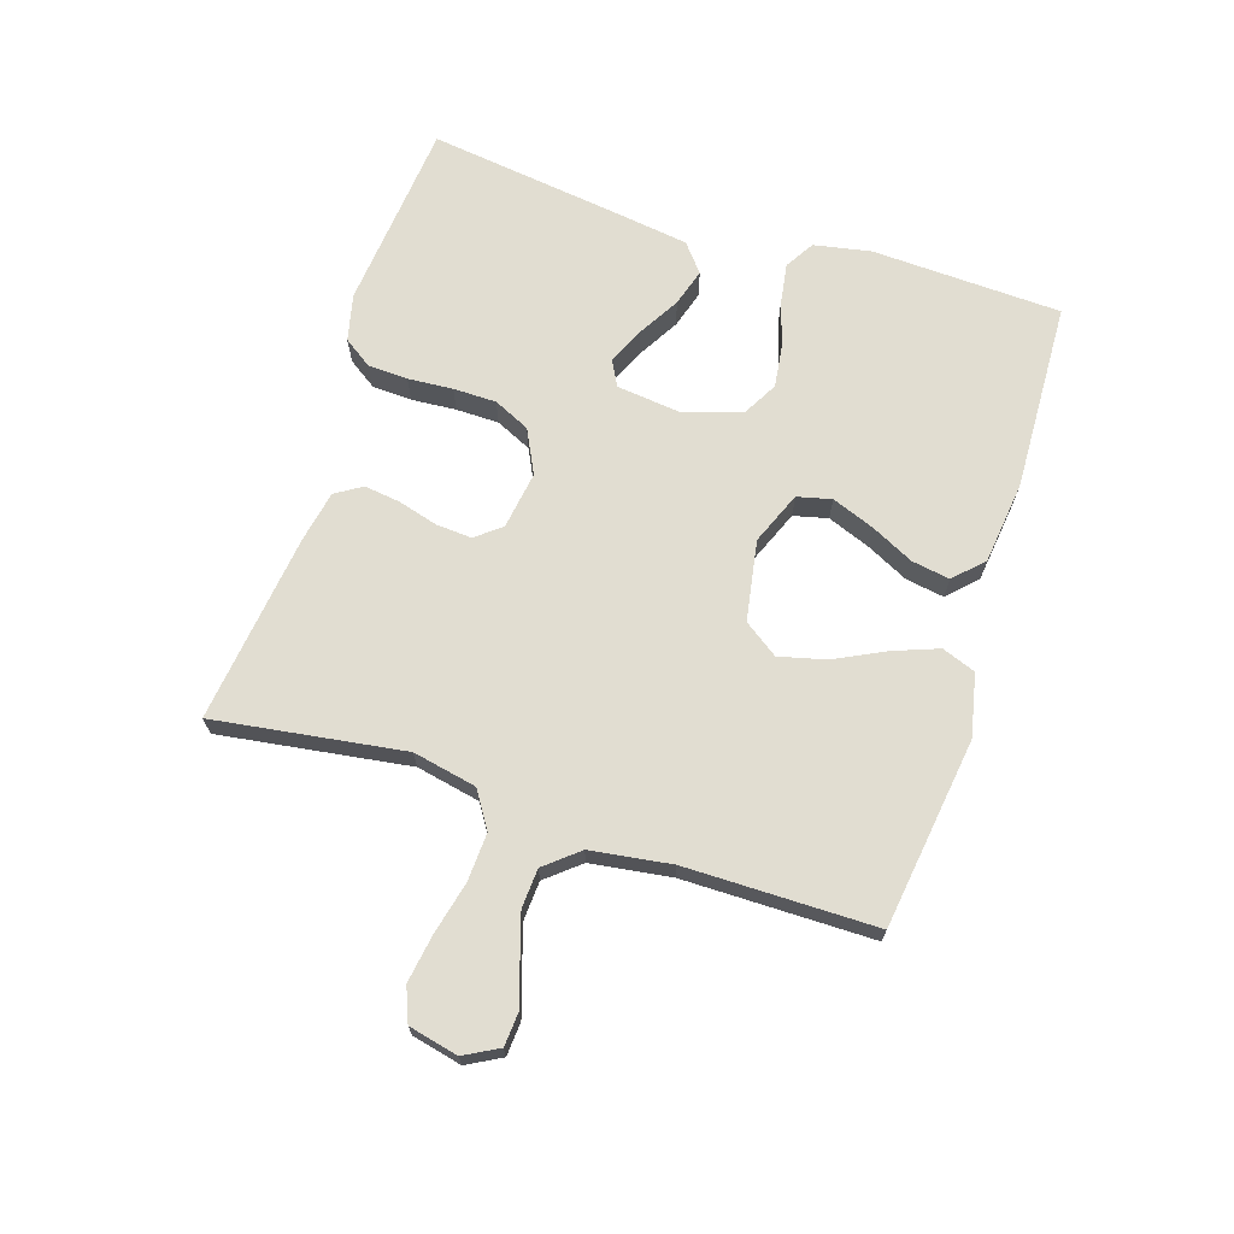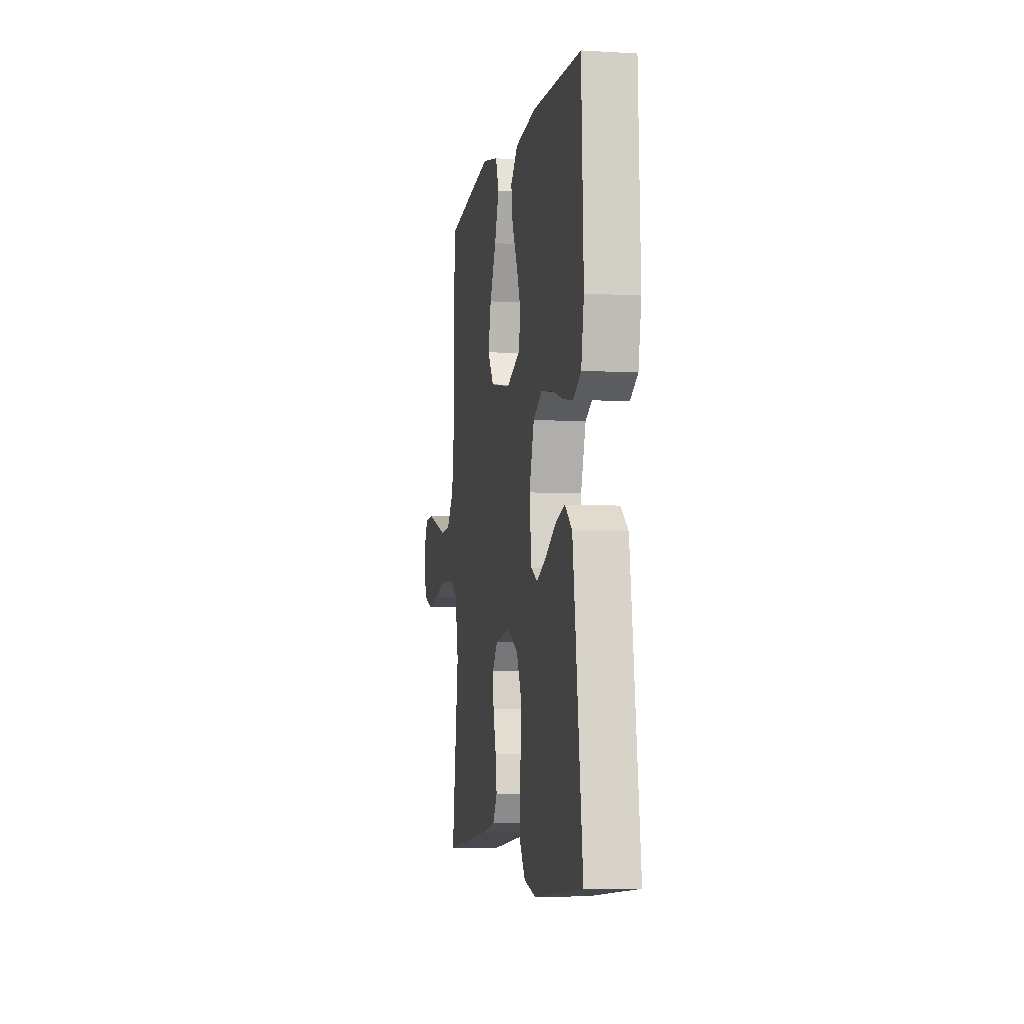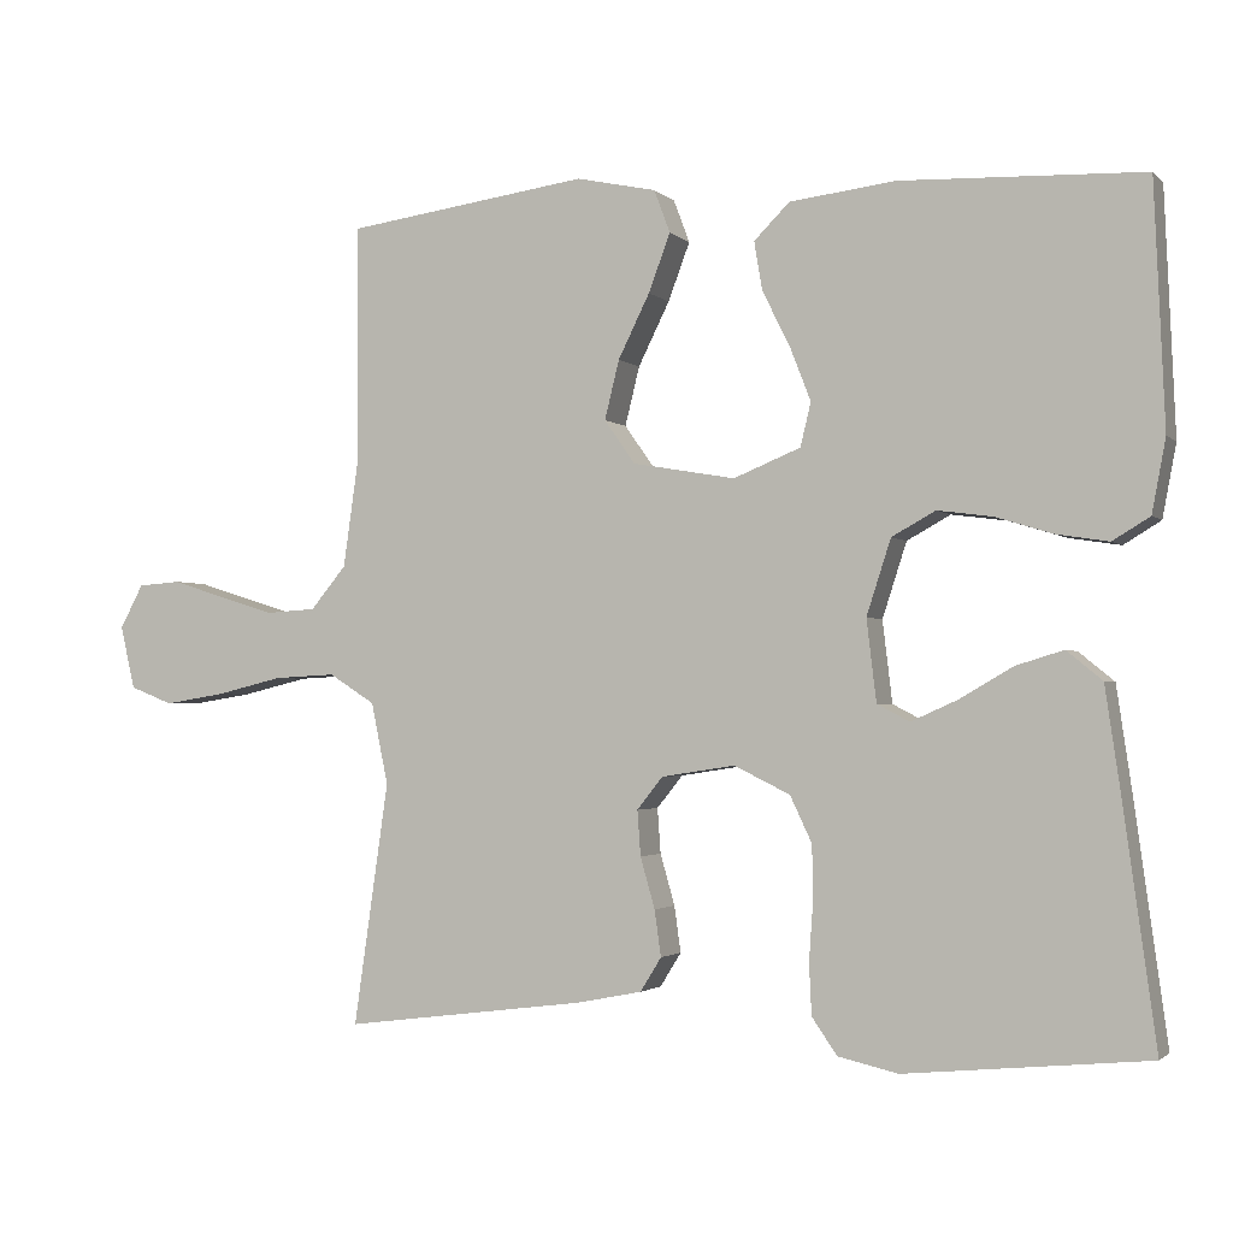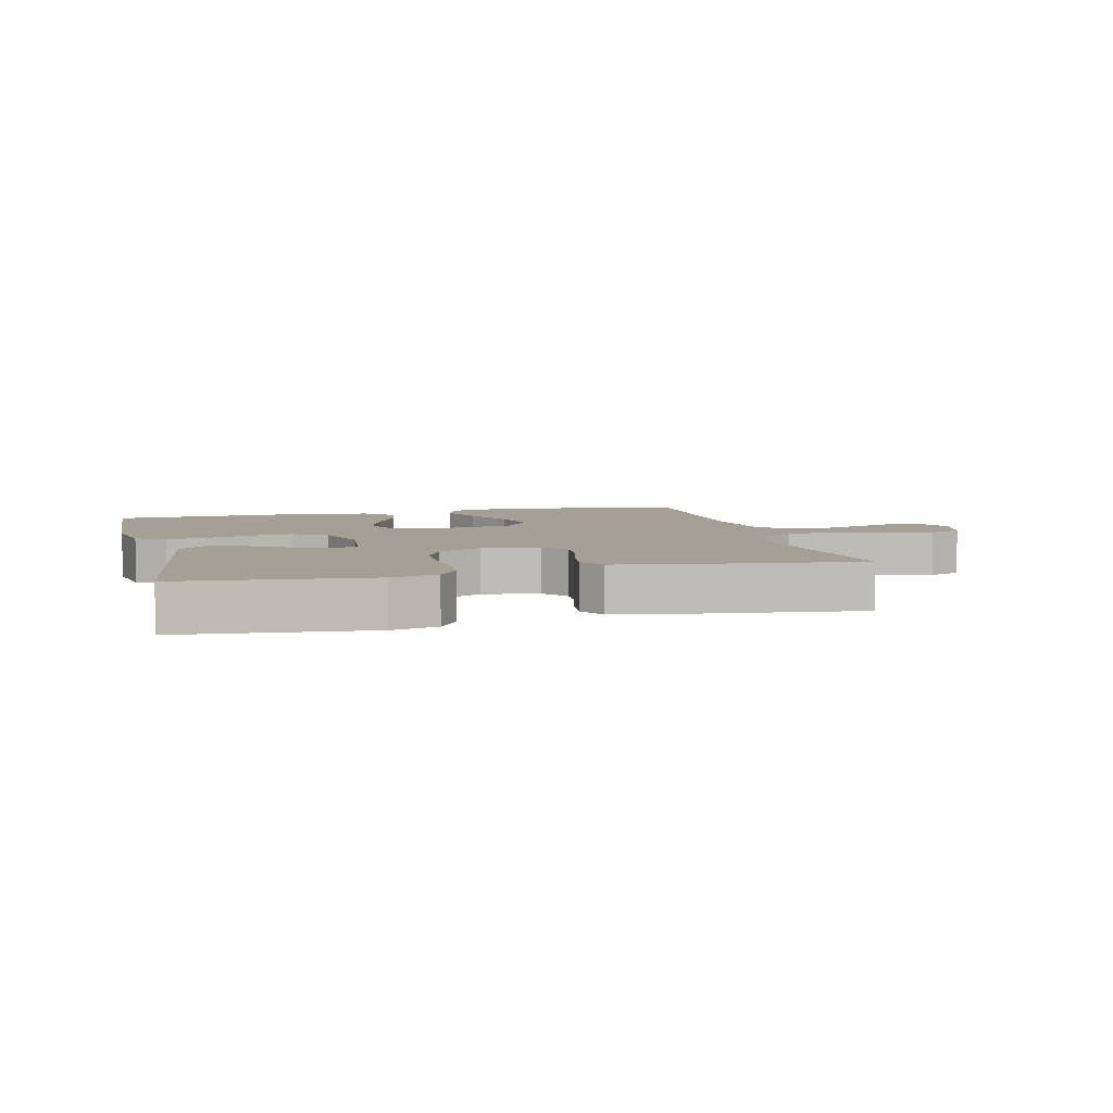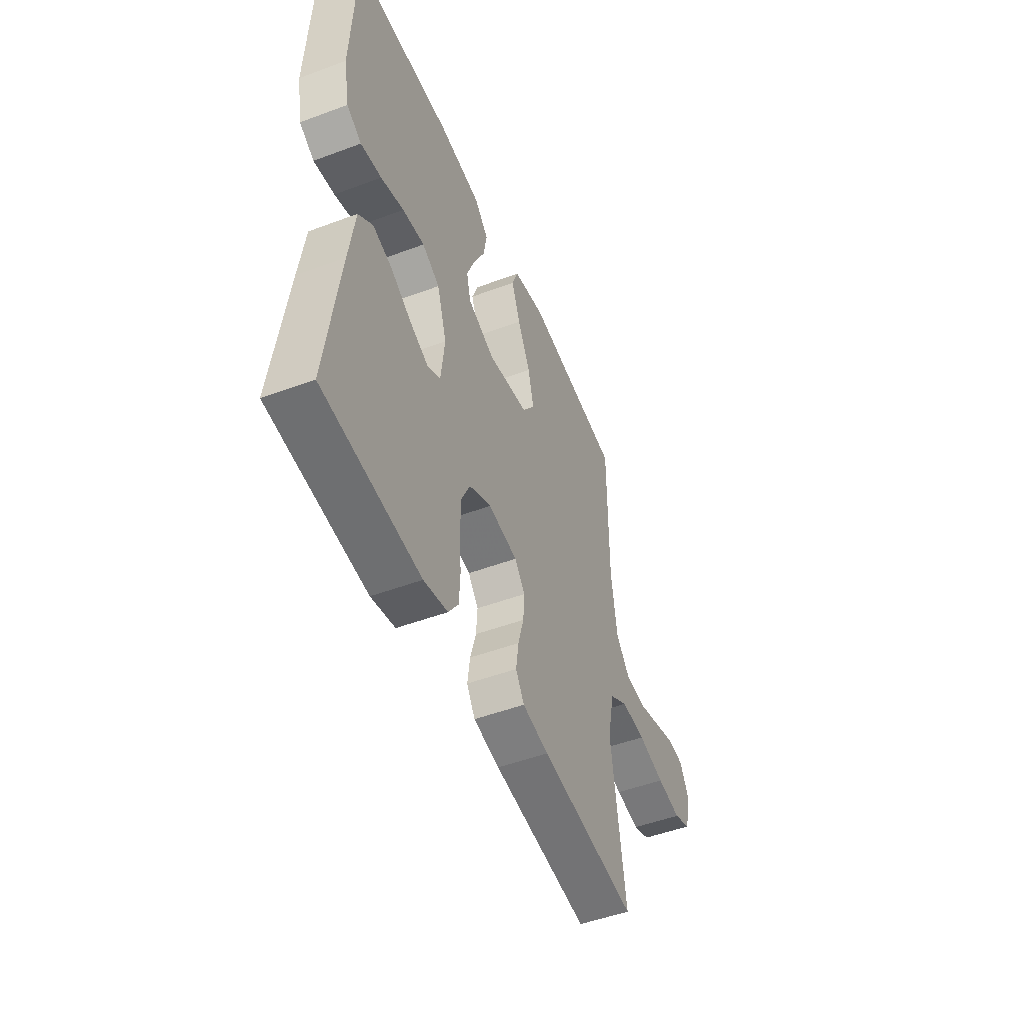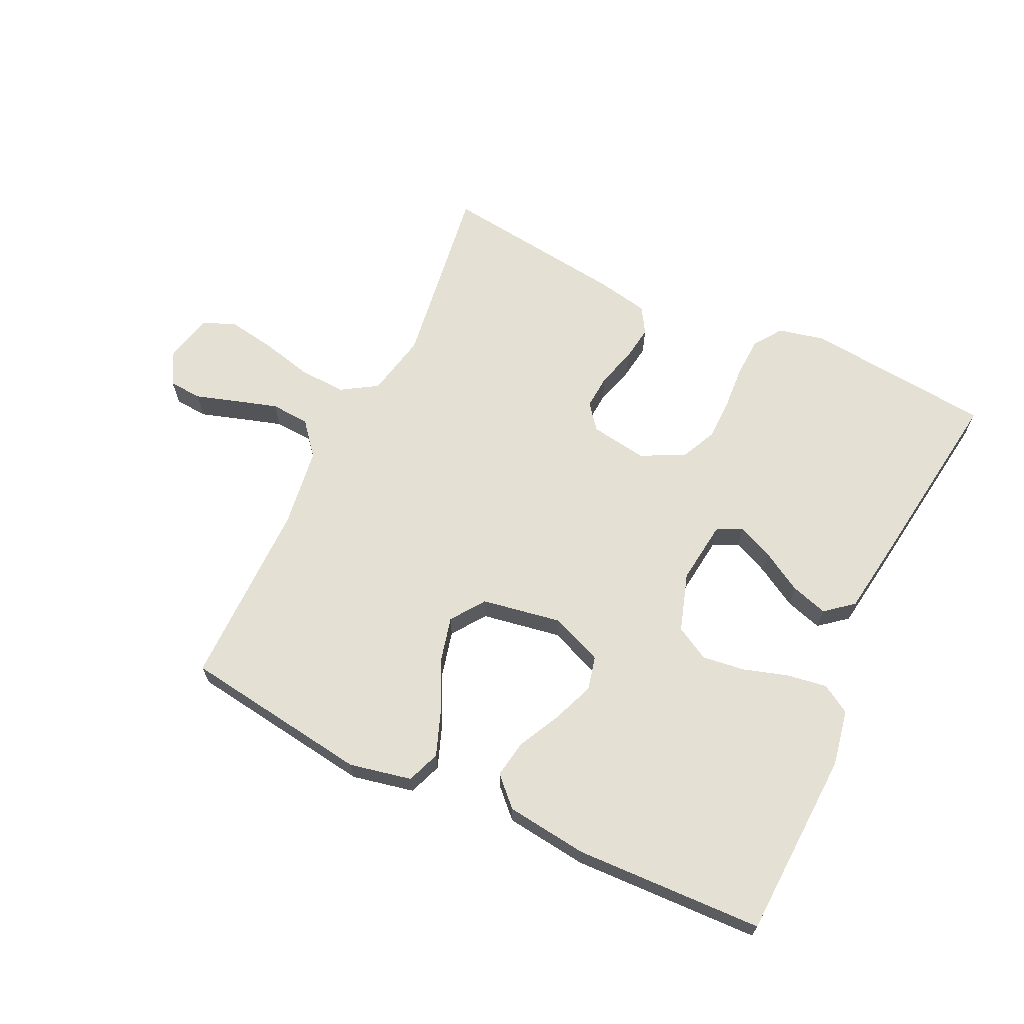
<metadata>
{"format":"obj","ext":"obj","renderer":"f3d","projection":"perspective","resolution":1024,"background":"white","views":[{"elev":68.9,"azim":-72.3,"up":"+Y"},{"elev":-5.7,"azim":79.8,"up":"+Z"},{"elev":-2.1,"azim":21.1,"up":"+Z"},{"elev":5.9,"azim":165.9,"up":"+Y"},{"elev":-49.6,"azim":112.4,"up":"+Z"},{"elev":65.9,"azim":25.5,"up":"+Y"}]}
</metadata>
<code>
v -0.5 0.07 -0.5
v -0.457 0.07 -0.2
v -0.478 0.07 -0.099
v -0.535 0.07 -0.063
v -0.611 0.07 -0.067
v -0.694 0.07 -0.087
v -0.769 0.07 -0.099
v -0.822 0.07 -0.078
v -0.84 0.07 0
v -0.811 0.07 0.054
v -0.758 0.07 0.058
v -0.692 0.07 0.037
v -0.624 0.07 0.016
v -0.562 0.07 0.02
v -0.518 0.07 0.073
v -0.5 0.07 0.2
v -0.5 0.07 0.5
v -0.2 0.07 0.542
v -0.101 0.07 0.521
v -0.081 0.07 0.468
v -0.108 0.07 0.396
v -0.147 0.07 0.317
v -0.165 0.07 0.244
v -0.127 0.07 0.19
v 0 0.07 0.168
v 0.083 0.07 0.202
v 0.096 0.07 0.256
v 0.07 0.07 0.323
v 0.036 0.07 0.391
v 0.026 0.07 0.451
v 0.07 0.07 0.495
v 0.2 0.07 0.511
v 0.5 0.07 0.5
v 0.513 0.07 0.2
v 0.496 0.07 0.11
v 0.45 0.07 0.082
v 0.386 0.07 0.092
v 0.315 0.07 0.114
v 0.247 0.07 0.123
v 0.193 0.07 0.093
v 0.163 0.07 0
v 0.175 0.07 -0.101
v 0.215 0.07 -0.122
v 0.273 0.07 -0.096
v 0.338 0.07 -0.058
v 0.397 0.07 -0.04
v 0.441 0.07 -0.076
v 0.459 0.07 -0.2
v 0.5 0.07 -0.5
v 0.2 0.07 -0.529
v 0.126 0.07 -0.512
v 0.095 0.07 -0.467
v 0.092 0.07 -0.404
v 0.097 0.07 -0.333
v 0.096 0.07 -0.265
v 0.069 0.07 -0.208
v 0 0.07 -0.174
v -0.091 0.07 -0.188
v -0.123 0.07 -0.228
v -0.119 0.07 -0.284
v -0.101 0.07 -0.347
v -0.093 0.07 -0.404
v -0.119 0.07 -0.446
v -0.2 0.07 -0.462
v -0.5 0 -0.5
v -0.457 0 -0.2
v -0.478 0 -0.099
v -0.535 0 -0.063
v -0.611 0 -0.067
v -0.694 0 -0.087
v -0.769 0 -0.099
v -0.822 0 -0.078
v -0.84 0 0
v -0.811 0 0.054
v -0.758 0 0.058
v -0.692 0 0.037
v -0.624 0 0.016
v -0.562 0 0.02
v -0.518 0 0.073
v -0.5 0 0.2
v -0.5 0 0.5
v -0.2 0 0.542
v -0.101 0 0.521
v -0.081 0 0.468
v -0.108 0 0.396
v -0.147 0 0.317
v -0.165 0 0.244
v -0.127 0 0.19
v 0 0 0.168
v 0.083 0 0.202
v 0.096 0 0.256
v 0.07 0 0.323
v 0.036 0 0.391
v 0.026 0 0.451
v 0.07 0 0.495
v 0.2 0 0.511
v 0.5 0 0.5
v 0.513 0 0.2
v 0.496 0 0.11
v 0.45 0 0.082
v 0.386 0 0.092
v 0.315 0 0.114
v 0.247 0 0.123
v 0.193 0 0.093
v 0.163 0 0
v 0.175 0 -0.101
v 0.215 0 -0.122
v 0.273 0 -0.096
v 0.338 0 -0.058
v 0.397 0 -0.04
v 0.441 0 -0.076
v 0.459 0 -0.2
v 0.5 0 -0.5
v 0.2 0 -0.529
v 0.126 0 -0.512
v 0.095 0 -0.467
v 0.092 0 -0.404
v 0.097 0 -0.333
v 0.096 0 -0.265
v 0.069 0 -0.208
v 0 0 -0.174
v -0.091 0 -0.188
v -0.123 0 -0.228
v -0.119 0 -0.284
v -0.101 0 -0.347
v -0.093 0 -0.404
v -0.119 0 -0.446
v -0.2 0 -0.462
f 63 64 1 2
f 60 61 62 63
f 59 60 63 2
f 58 59 2 3
f 57 58 3 4
f 51 52 53 54
f 51 54 55
f 50 51 55
f 49 50 55
f 48 49 55 56
f 44 45 46 47
f 43 44 47 48
f 35 36 37 38
f 35 38 39
f 34 35 39
f 33 34 39
f 32 33 39 40
f 28 29 30 31
f 27 28 31 32
f 26 27 32 40
f 19 20 21 22
f 19 22 23
f 16 17 18 19
f 15 16 19 23
f 14 15 23 24
f 9 10 11 12
f 9 12 13
f 8 9 13 14
f 5 6 7 8
f 4 5 8 14
f 43 48 56 57
f 42 43 57 4
f 41 42 4 14
f 25 26 40 41
f 14 24 25 41
f 66 65 128 127
f 127 126 125 124
f 66 127 124 123
f 67 66 123 122
f 68 67 122 121
f 118 117 116 115
f 119 118 115
f 119 115 114
f 119 114 113
f 120 119 113 112
f 111 110 109 108
f 112 111 108 107
f 102 101 100 99
f 103 102 99
f 103 99 98
f 103 98 97
f 104 103 97 96
f 95 94 93 92
f 96 95 92 91
f 104 96 91 90
f 86 85 84 83
f 87 86 83
f 83 82 81 80
f 87 83 80 79
f 88 87 79 78
f 76 75 74 73
f 77 76 73
f 78 77 73 72
f 72 71 70 69
f 78 72 69 68
f 121 120 112 107
f 68 121 107 106
f 78 68 106 105
f 105 104 90 89
f 105 89 88 78
f 1 65 66 2
f 2 66 67 3
f 3 67 68 4
f 4 68 69 5
f 5 69 70 6
f 6 70 71 7
f 7 71 72 8
f 8 72 73 9
f 9 73 74 10
f 10 74 75 11
f 11 75 76 12
f 12 76 77 13
f 13 77 78 14
f 14 78 79 15
f 15 79 80 16
f 16 80 81 17
f 17 81 82 18
f 18 82 83 19
f 19 83 84 20
f 20 84 85 21
f 21 85 86 22
f 22 86 87 23
f 23 87 88 24
f 24 88 89 25
f 25 89 90 26
f 26 90 91 27
f 27 91 92 28
f 28 92 93 29
f 29 93 94 30
f 30 94 95 31
f 31 95 96 32
f 32 96 97 33
f 33 97 98 34
f 34 98 99 35
f 35 99 100 36
f 36 100 101 37
f 37 101 102 38
f 38 102 103 39
f 39 103 104 40
f 40 104 105 41
f 41 105 106 42
f 42 106 107 43
f 43 107 108 44
f 44 108 109 45
f 45 109 110 46
f 46 110 111 47
f 47 111 112 48
f 48 112 113 49
f 49 113 114 50
f 50 114 115 51
f 51 115 116 52
f 52 116 117 53
f 53 117 118 54
f 54 118 119 55
f 55 119 120 56
f 56 120 121 57
f 57 121 122 58
f 58 122 123 59
f 59 123 124 60
f 60 124 125 61
f 61 125 126 62
f 62 126 127 63
f 63 127 128 64
f 64 128 65 1

</code>
